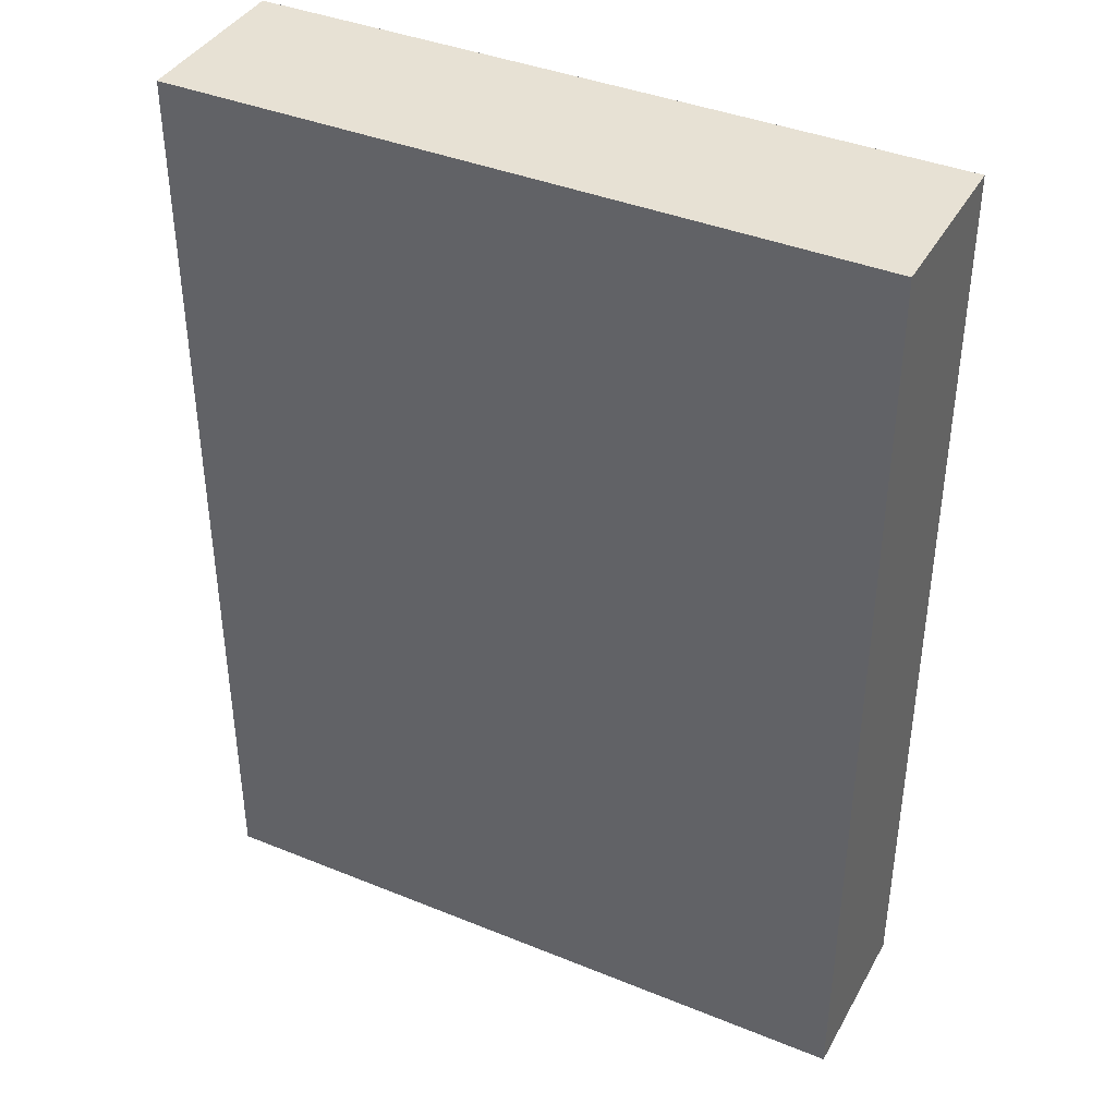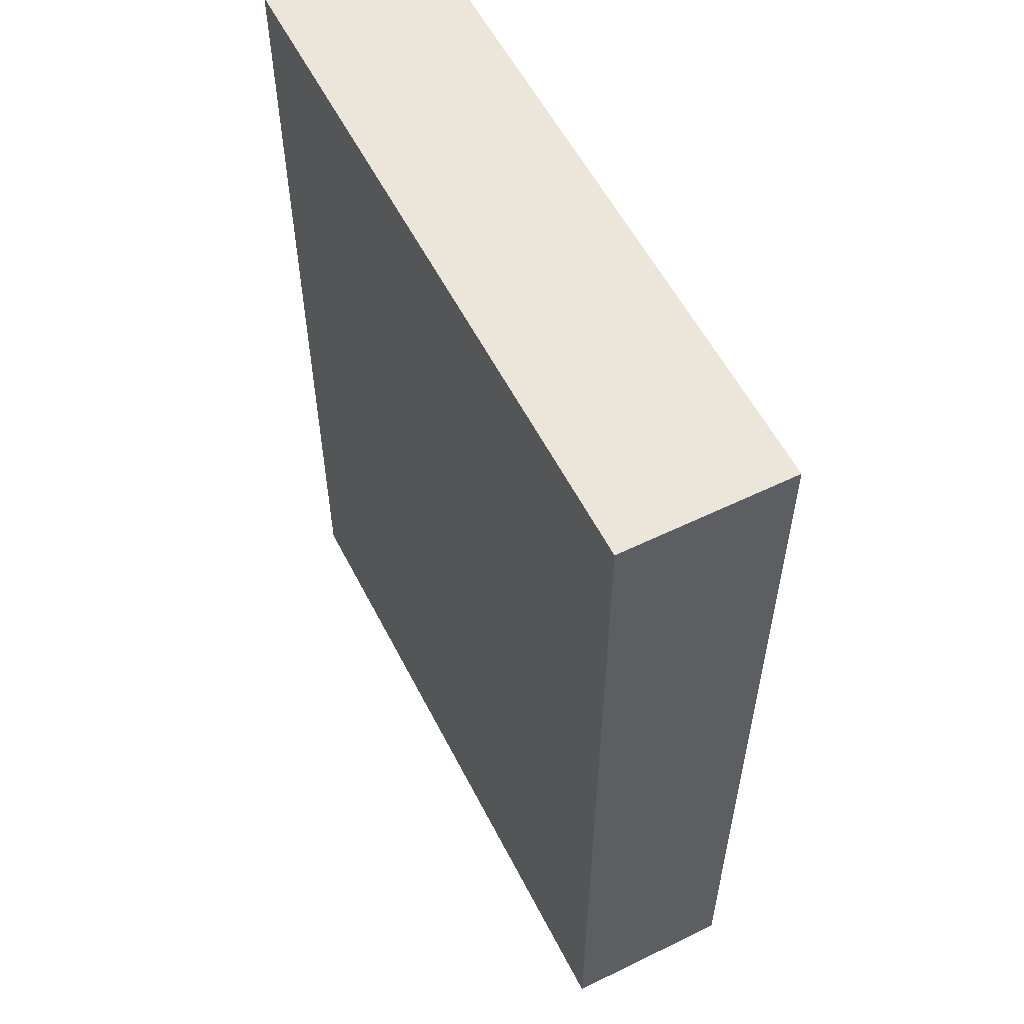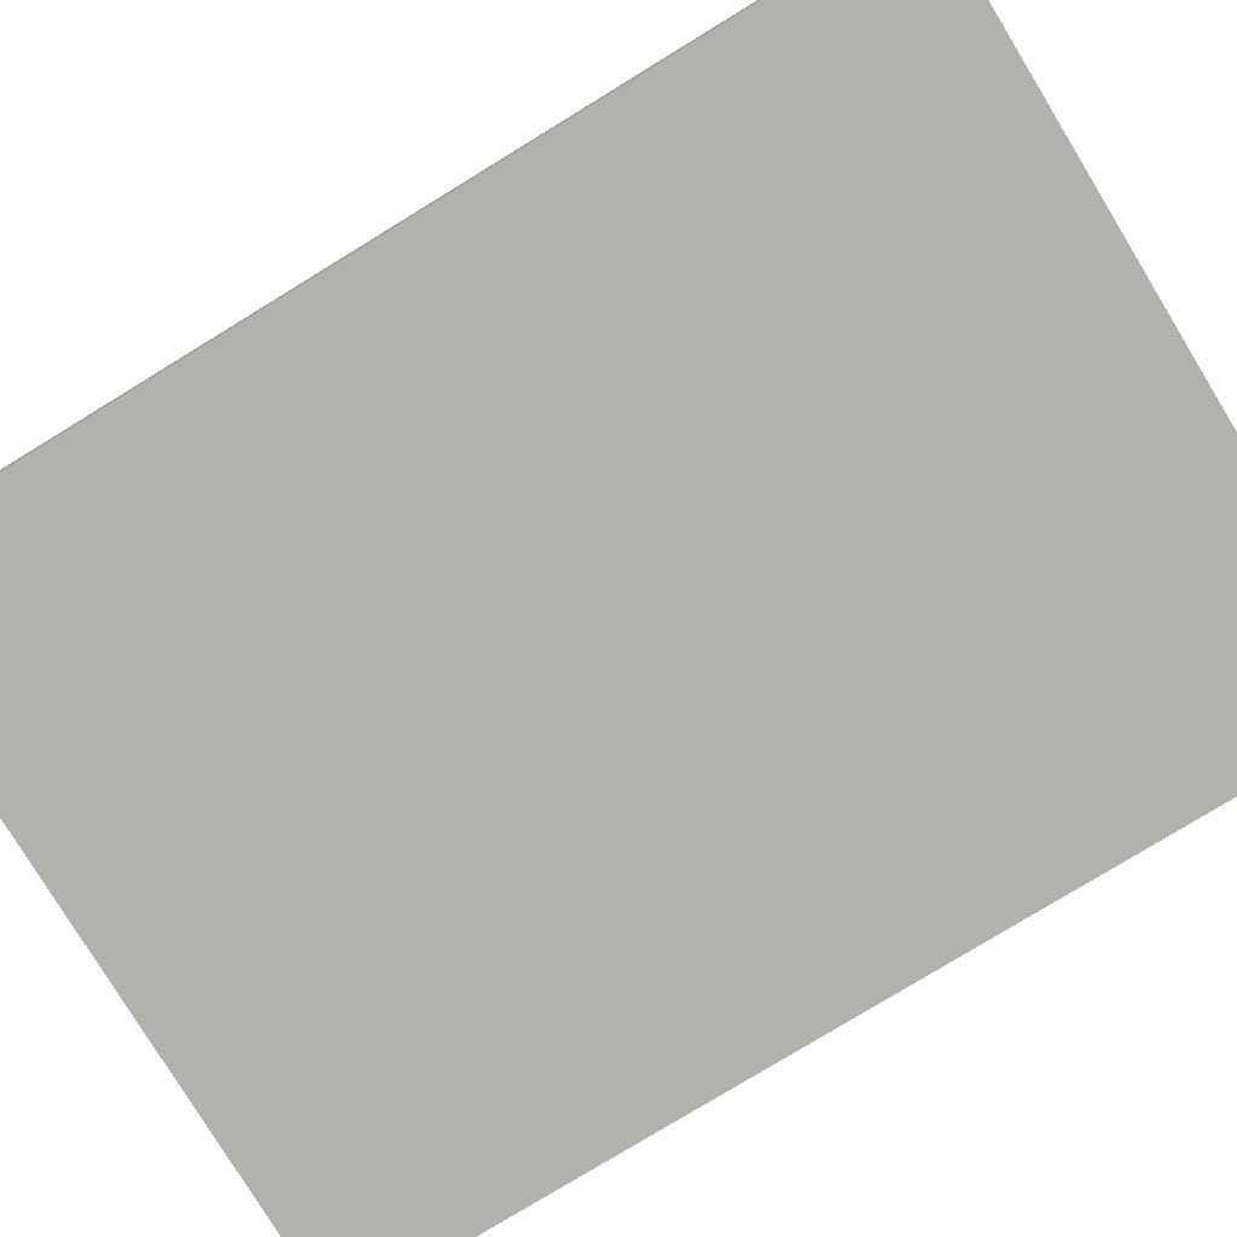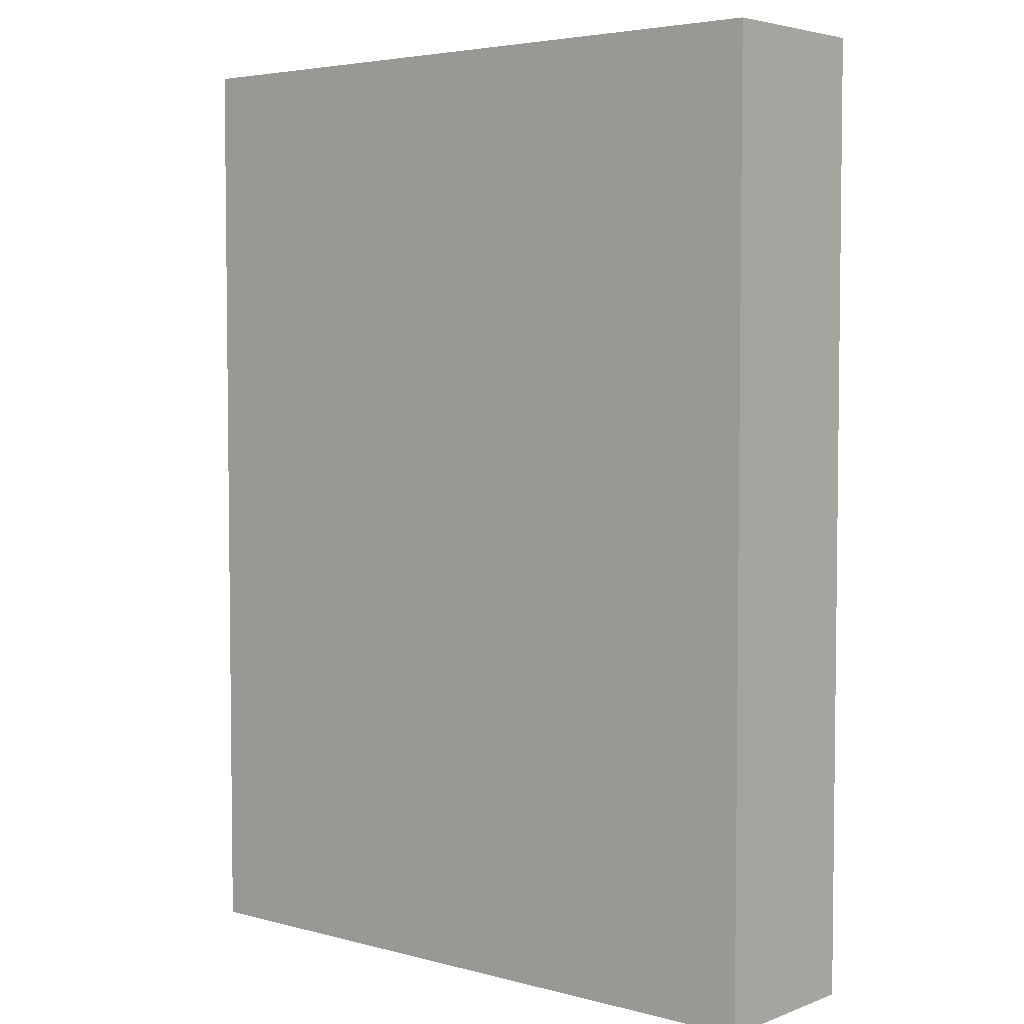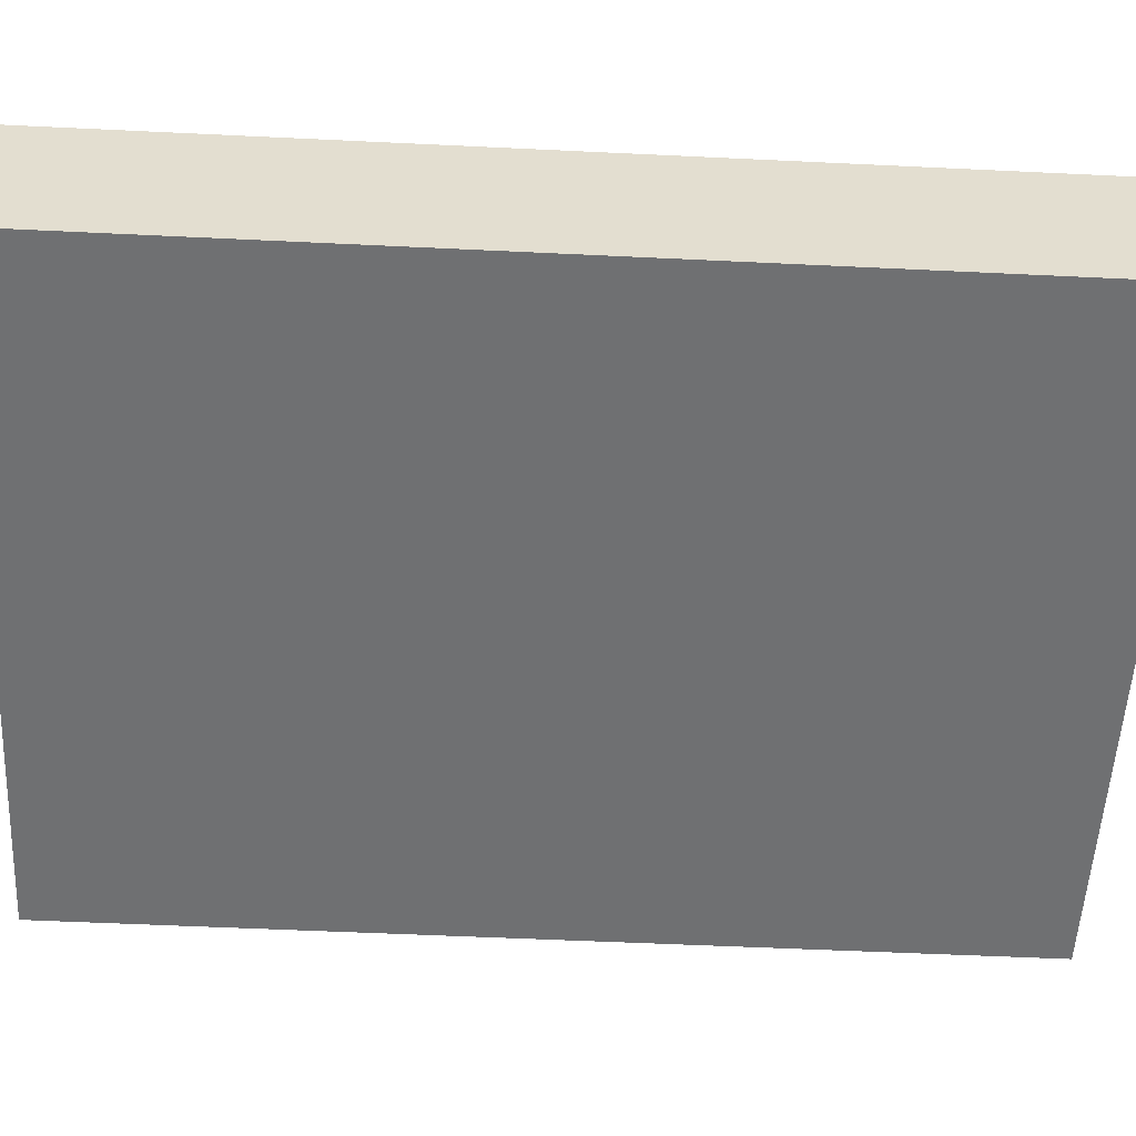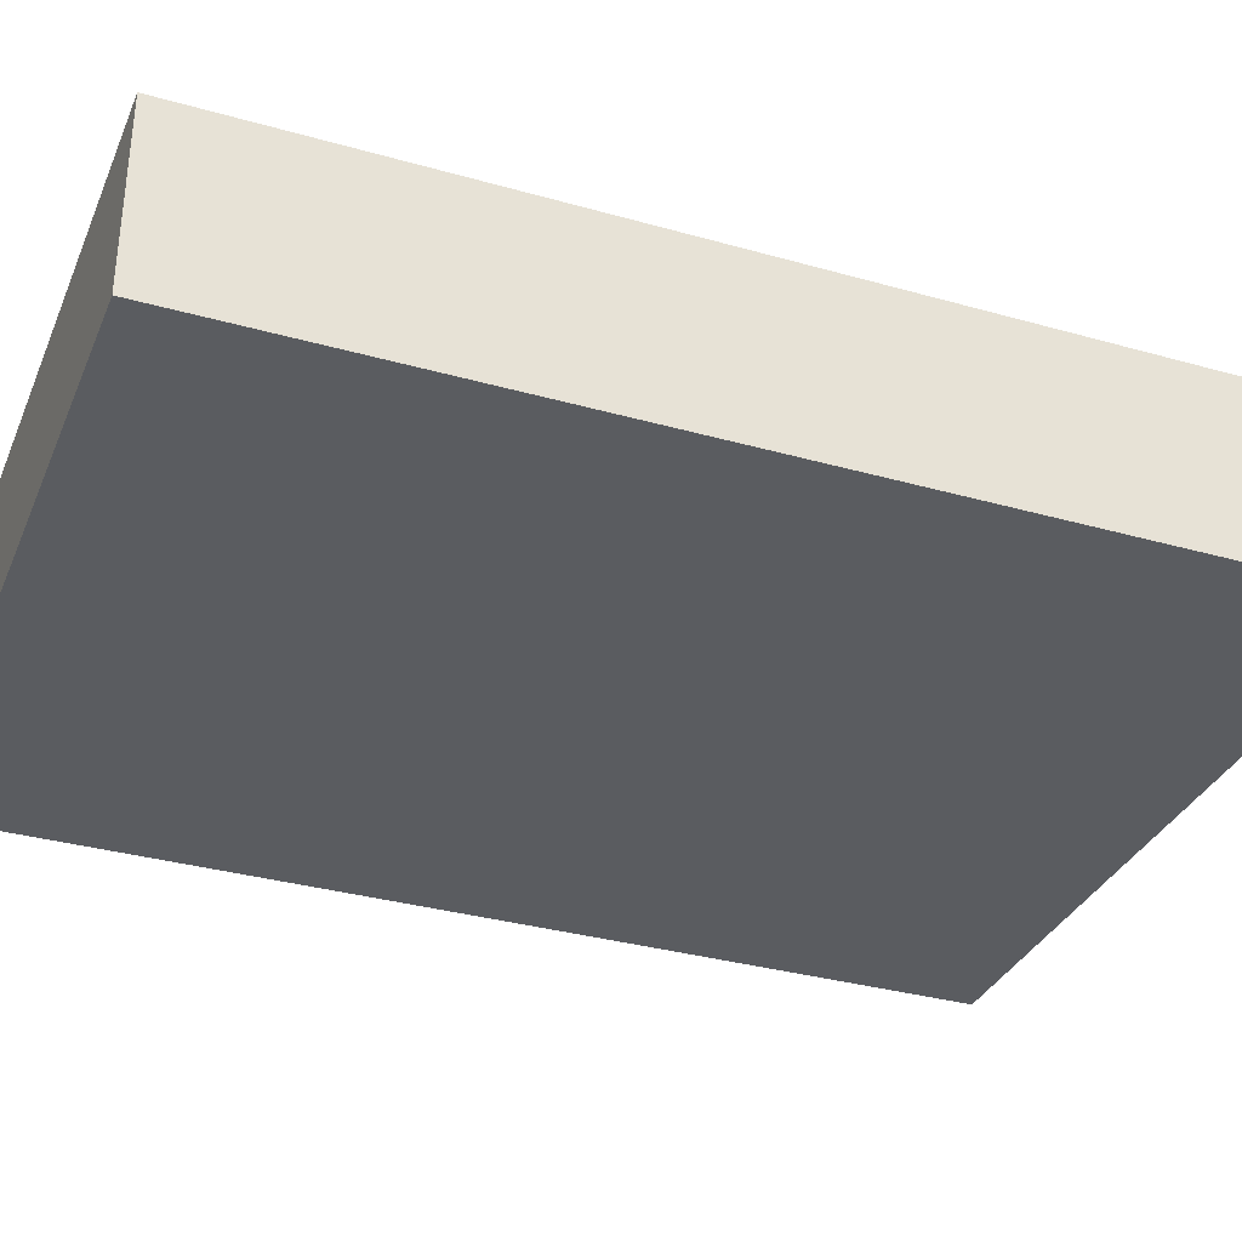
<metadata>
{"format":"obj","ext":"obj","renderer":"f3d","projection":"perspective","resolution":1024,"background":"white","views":[{"elev":39.6,"azim":-153.2,"up":"+Y"},{"elev":56.9,"azim":-116.9,"up":"+Y"},{"elev":-79.2,"azim":-58.6,"up":"+Z"},{"elev":4.3,"azim":40.3,"up":"+Y"},{"elev":-54.8,"azim":87.1,"up":"+Z"},{"elev":-33.6,"azim":-111.1,"up":"+Z"}]}
</metadata>
<code>
v -0.09192 -0.1249 -0.02269
v -0.09192 -0.1249 0.02269
v -0.09192 0.1249 -0.02269
v -0.09192 0.1249 0.02269
v 0.09192 -0.1249 -0.02269
v 0.09192 -0.1249 0.02269
v 0.09192 0.1249 -0.02269
v 0.09192 0.1249 0.02269
f 2 4 1
f 5 2 1
f 1 4 3
f 3 5 1
f 2 8 4
f 6 2 5
f 6 8 2
f 4 8 3
f 7 5 3
f 3 8 7
f 7 6 5
f 8 6 7

</code>
